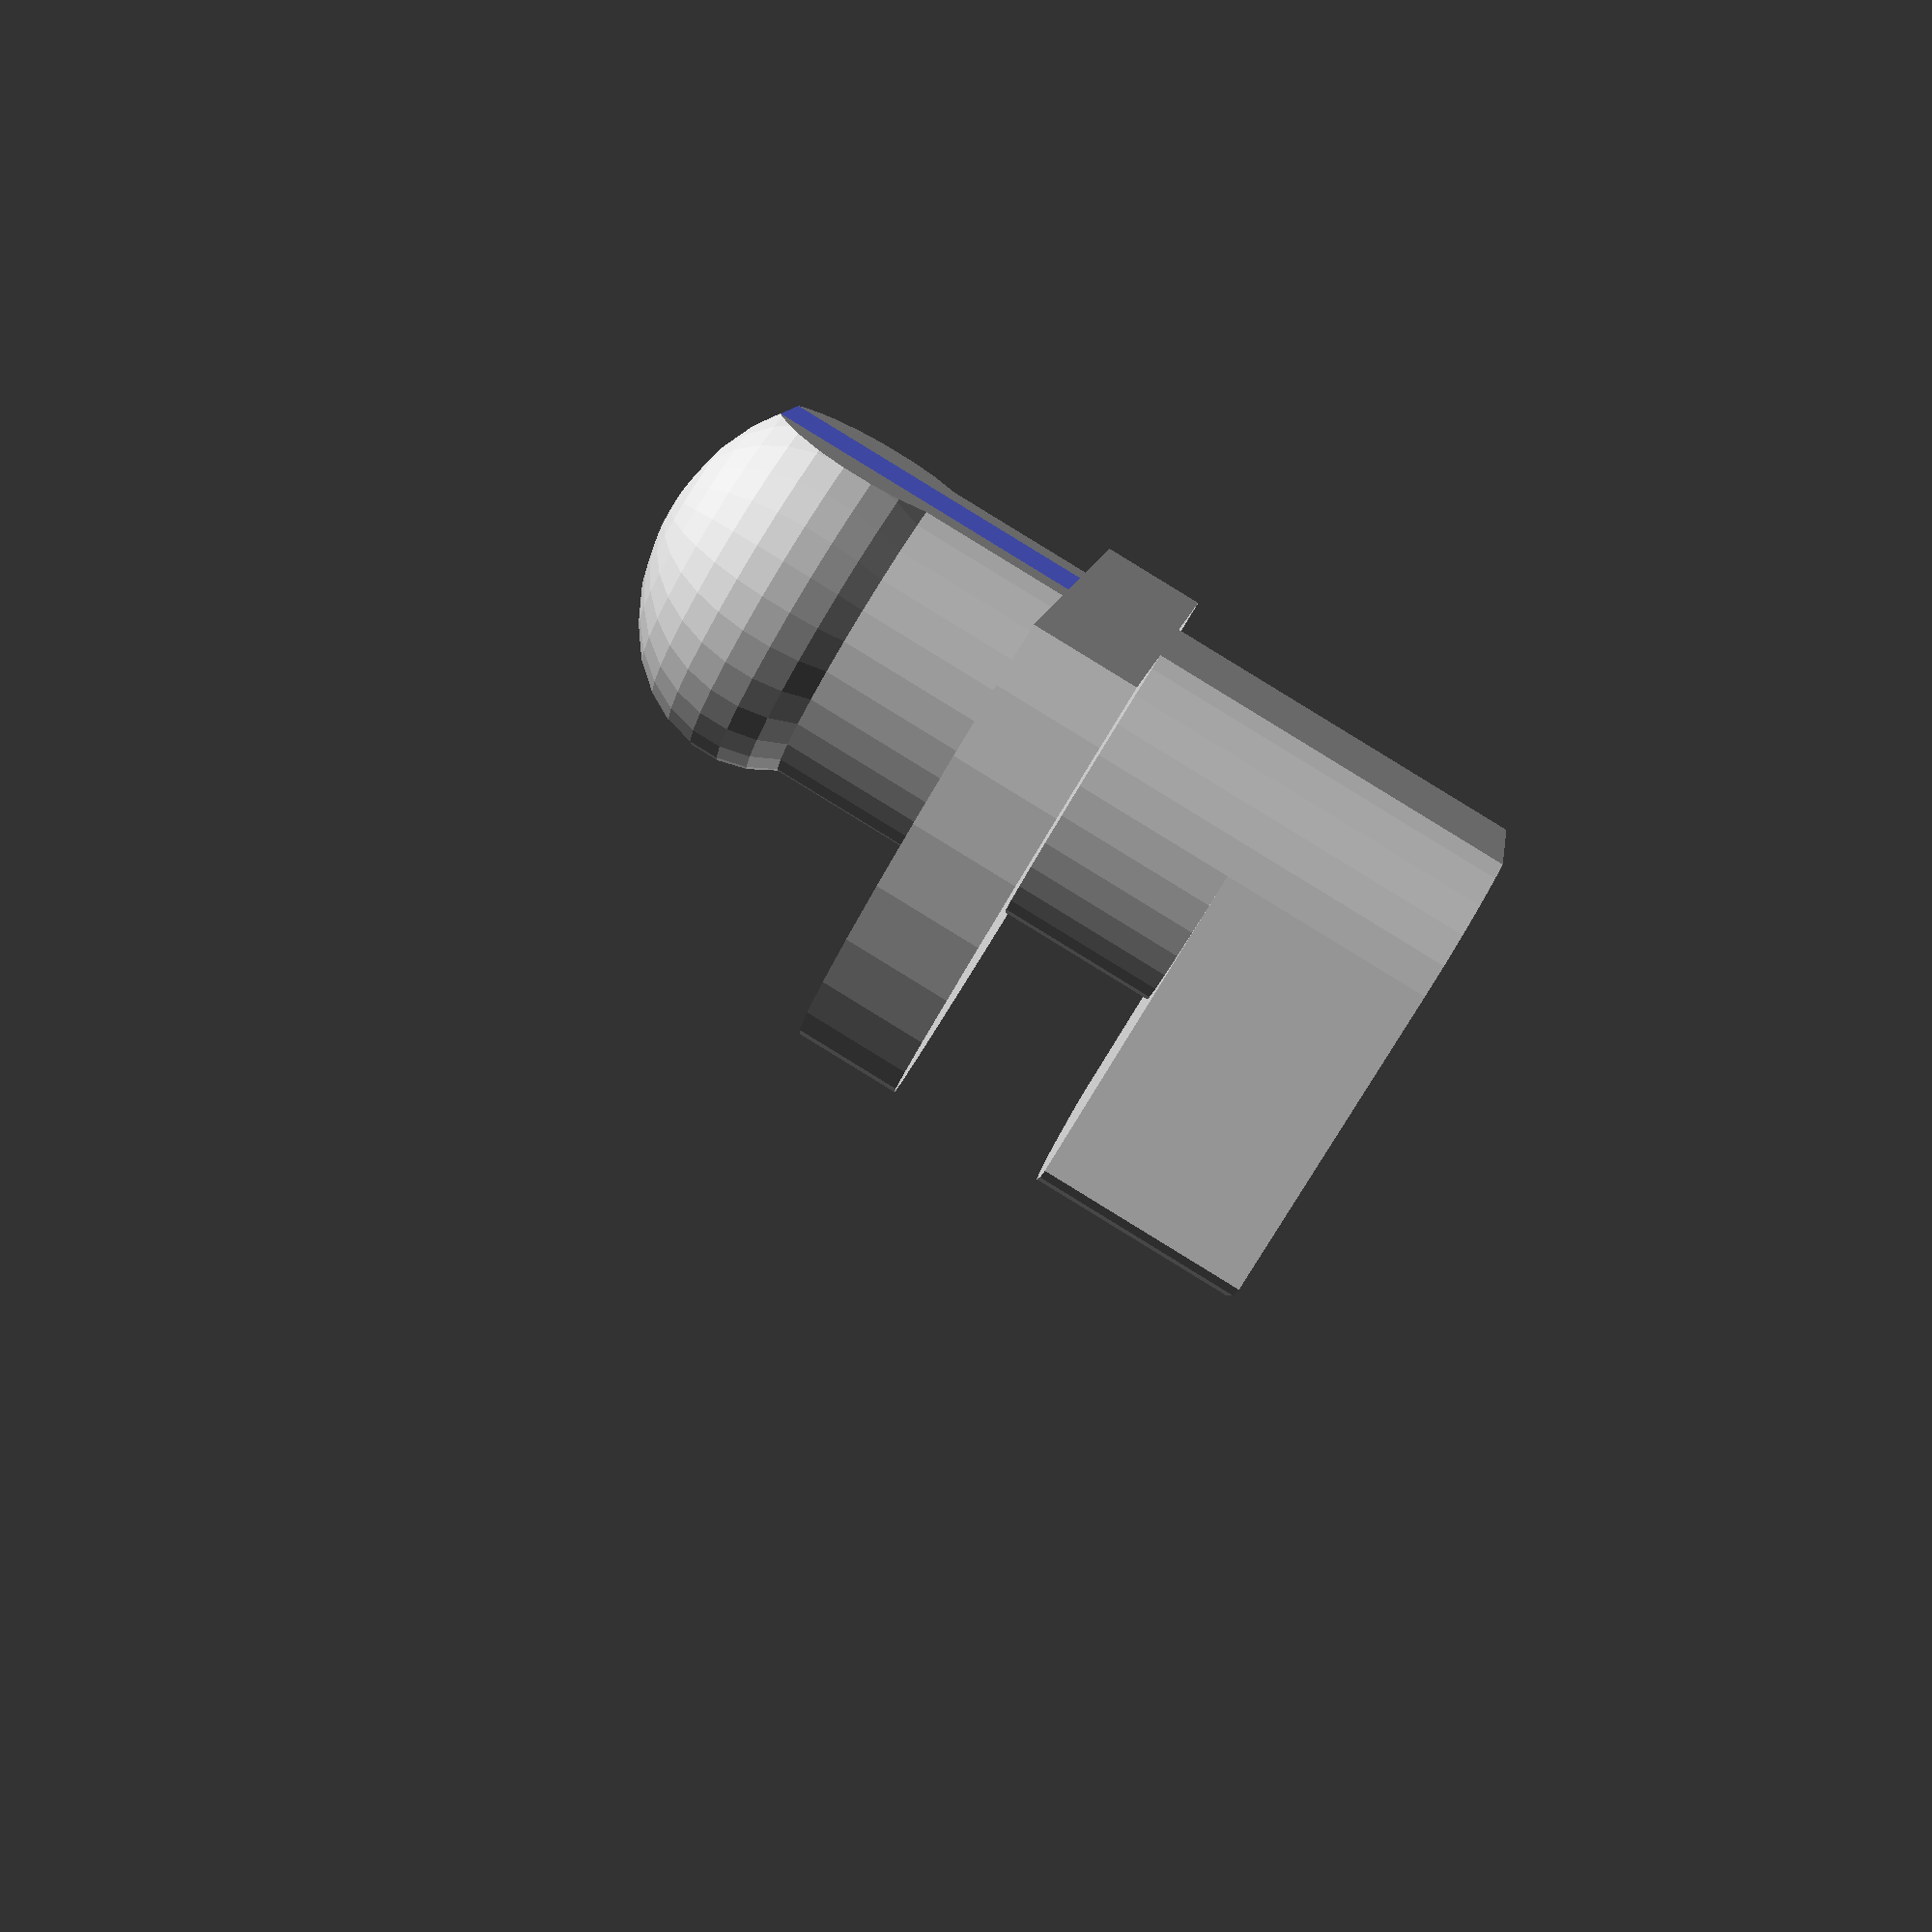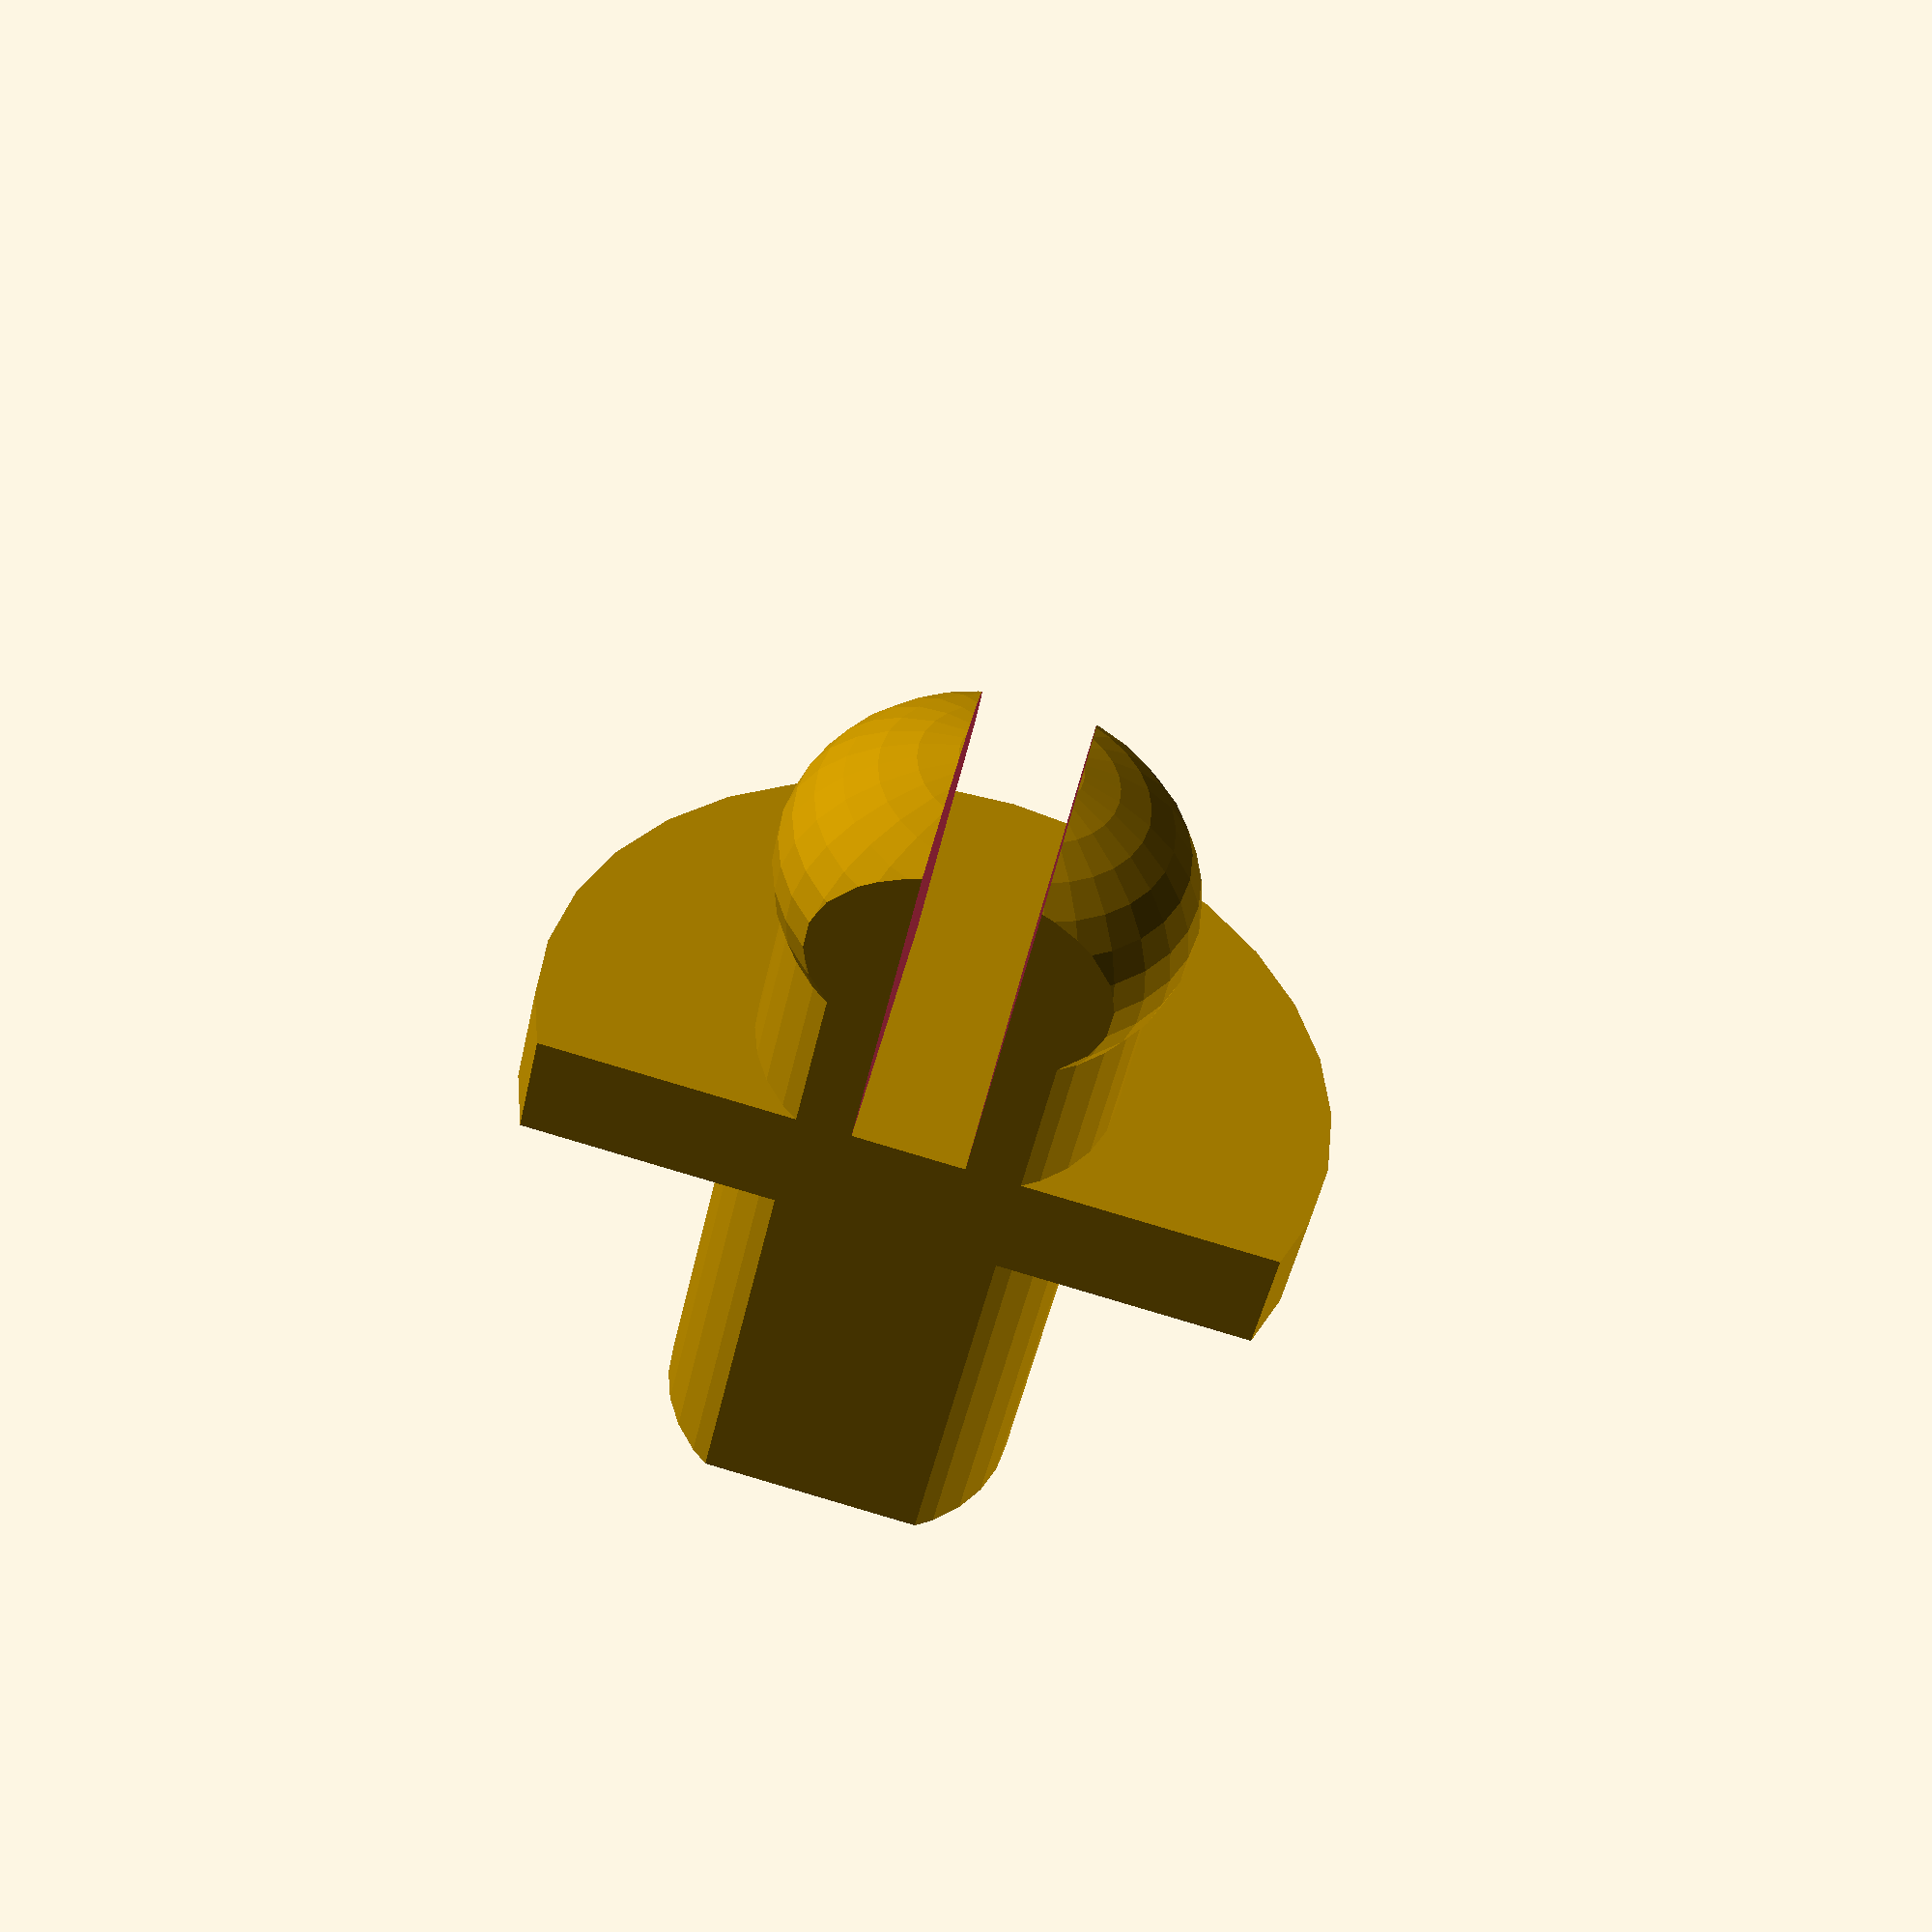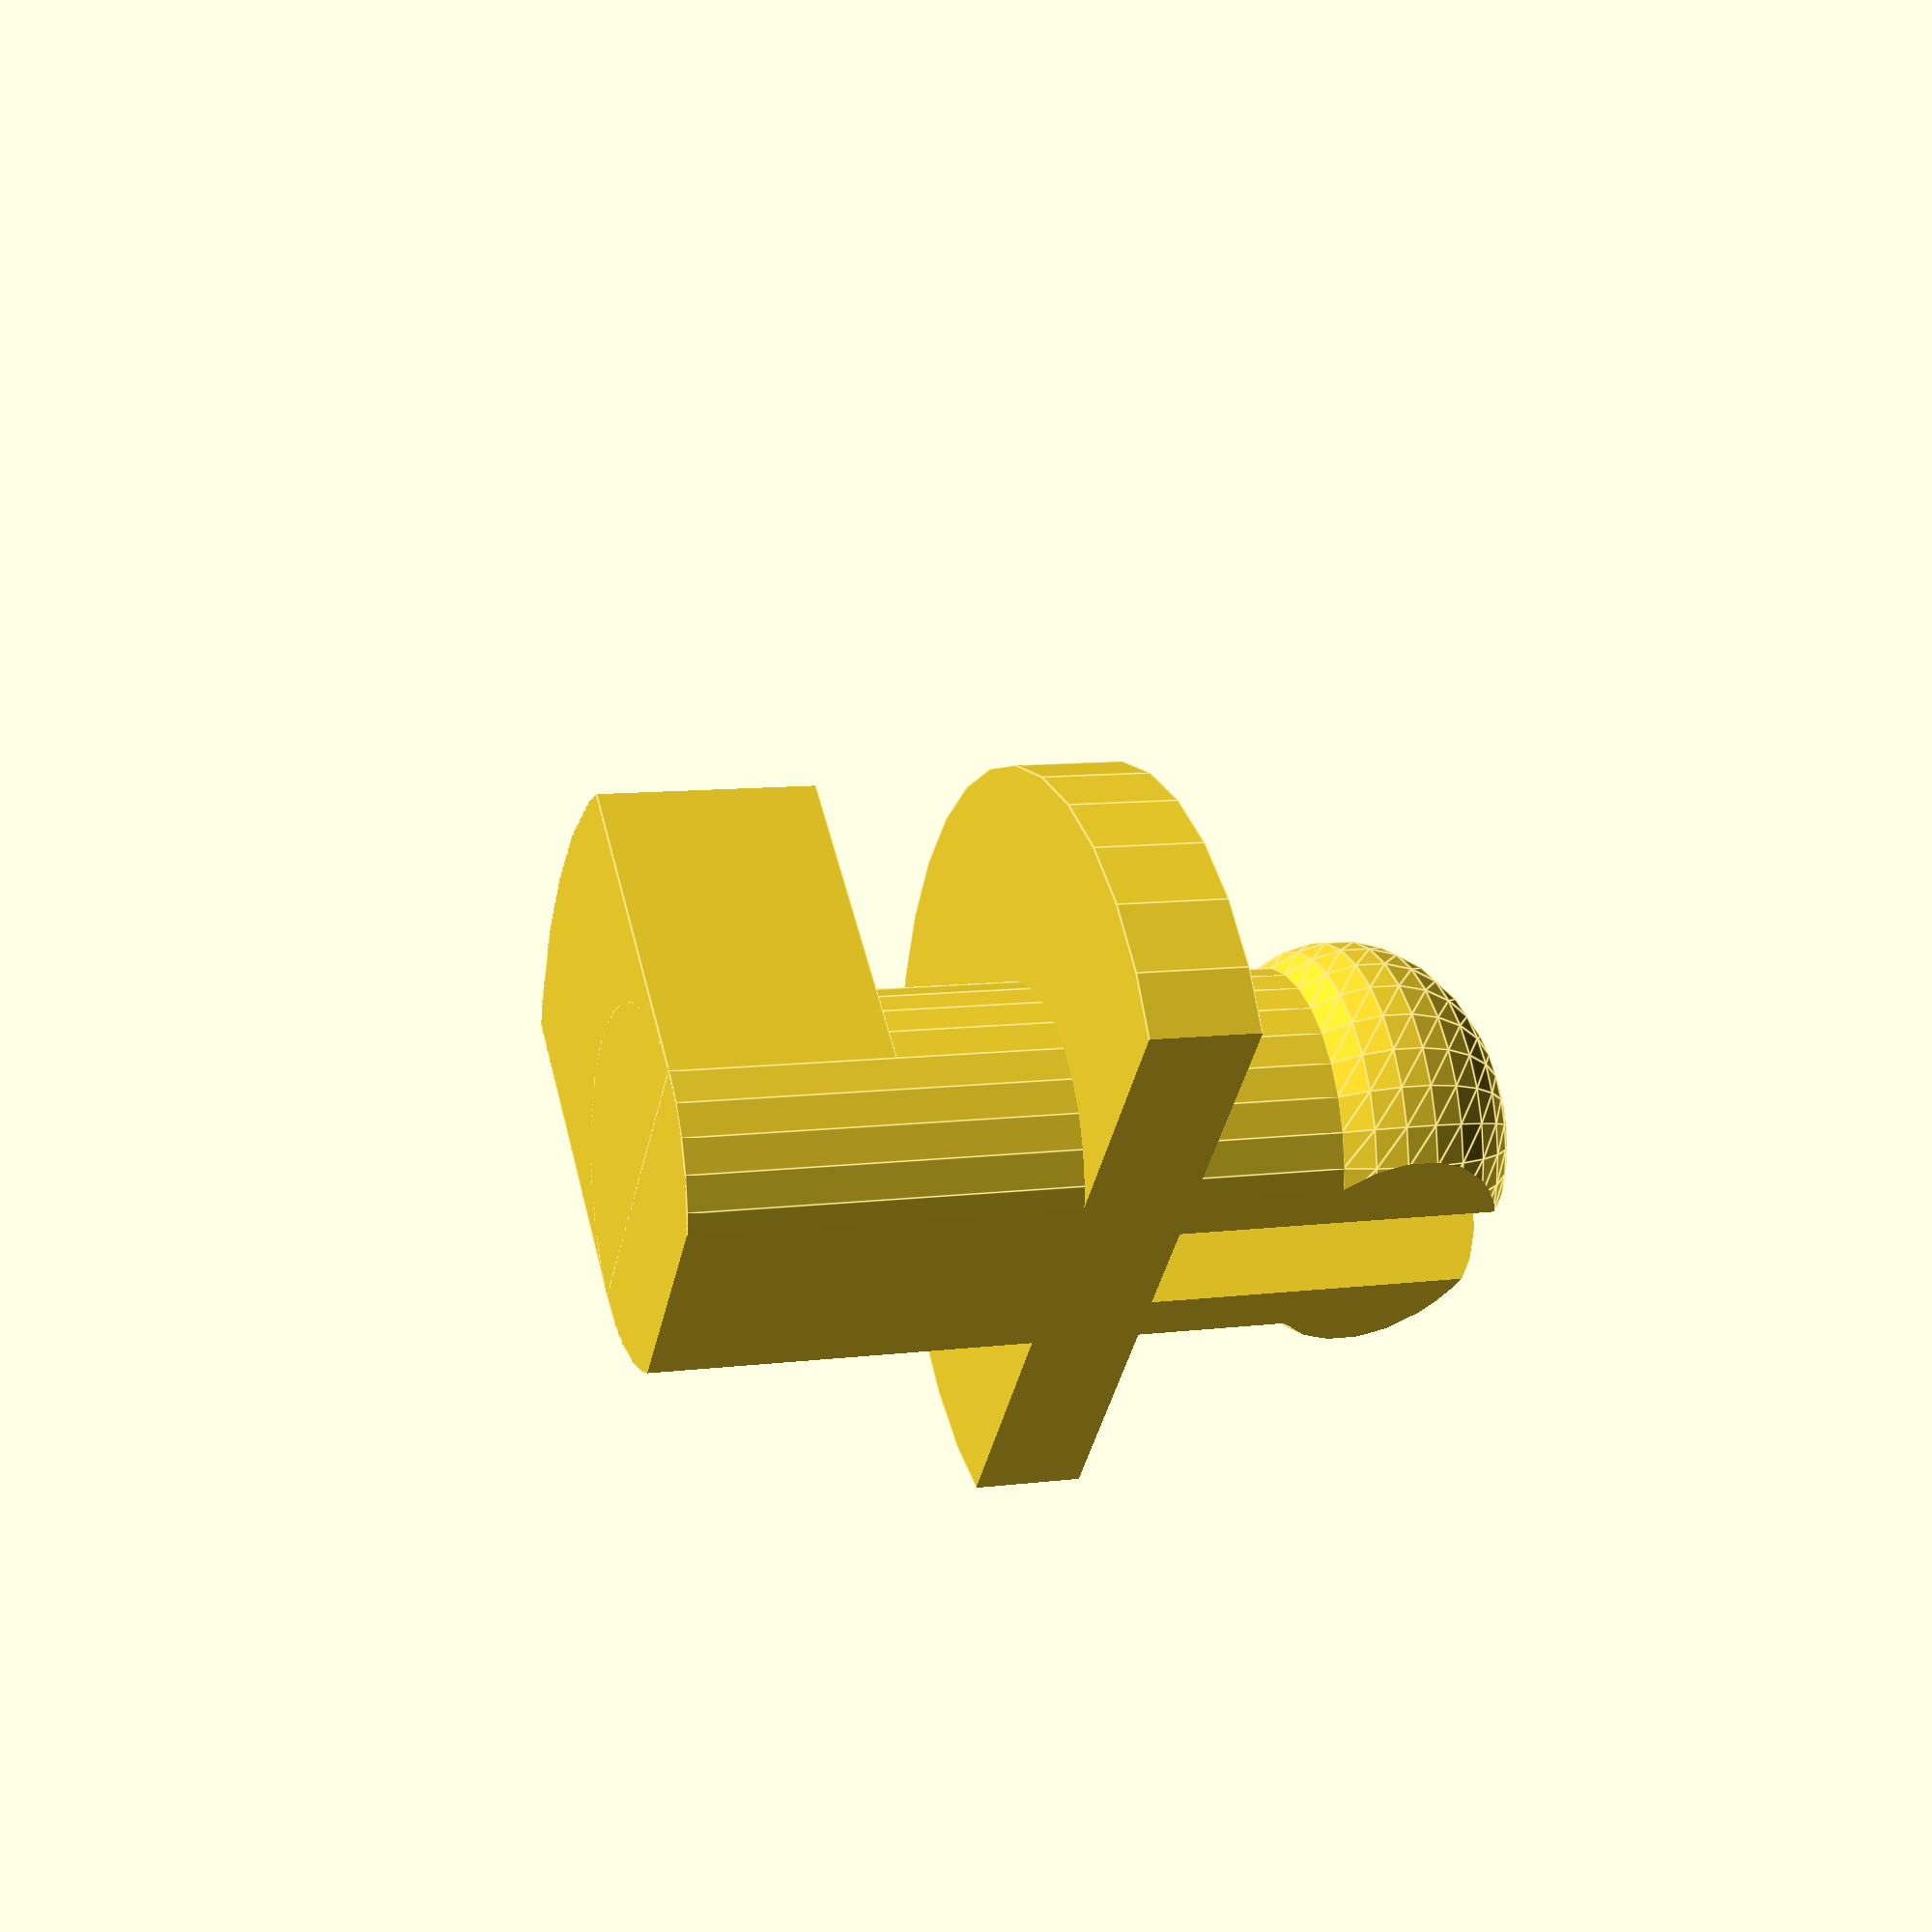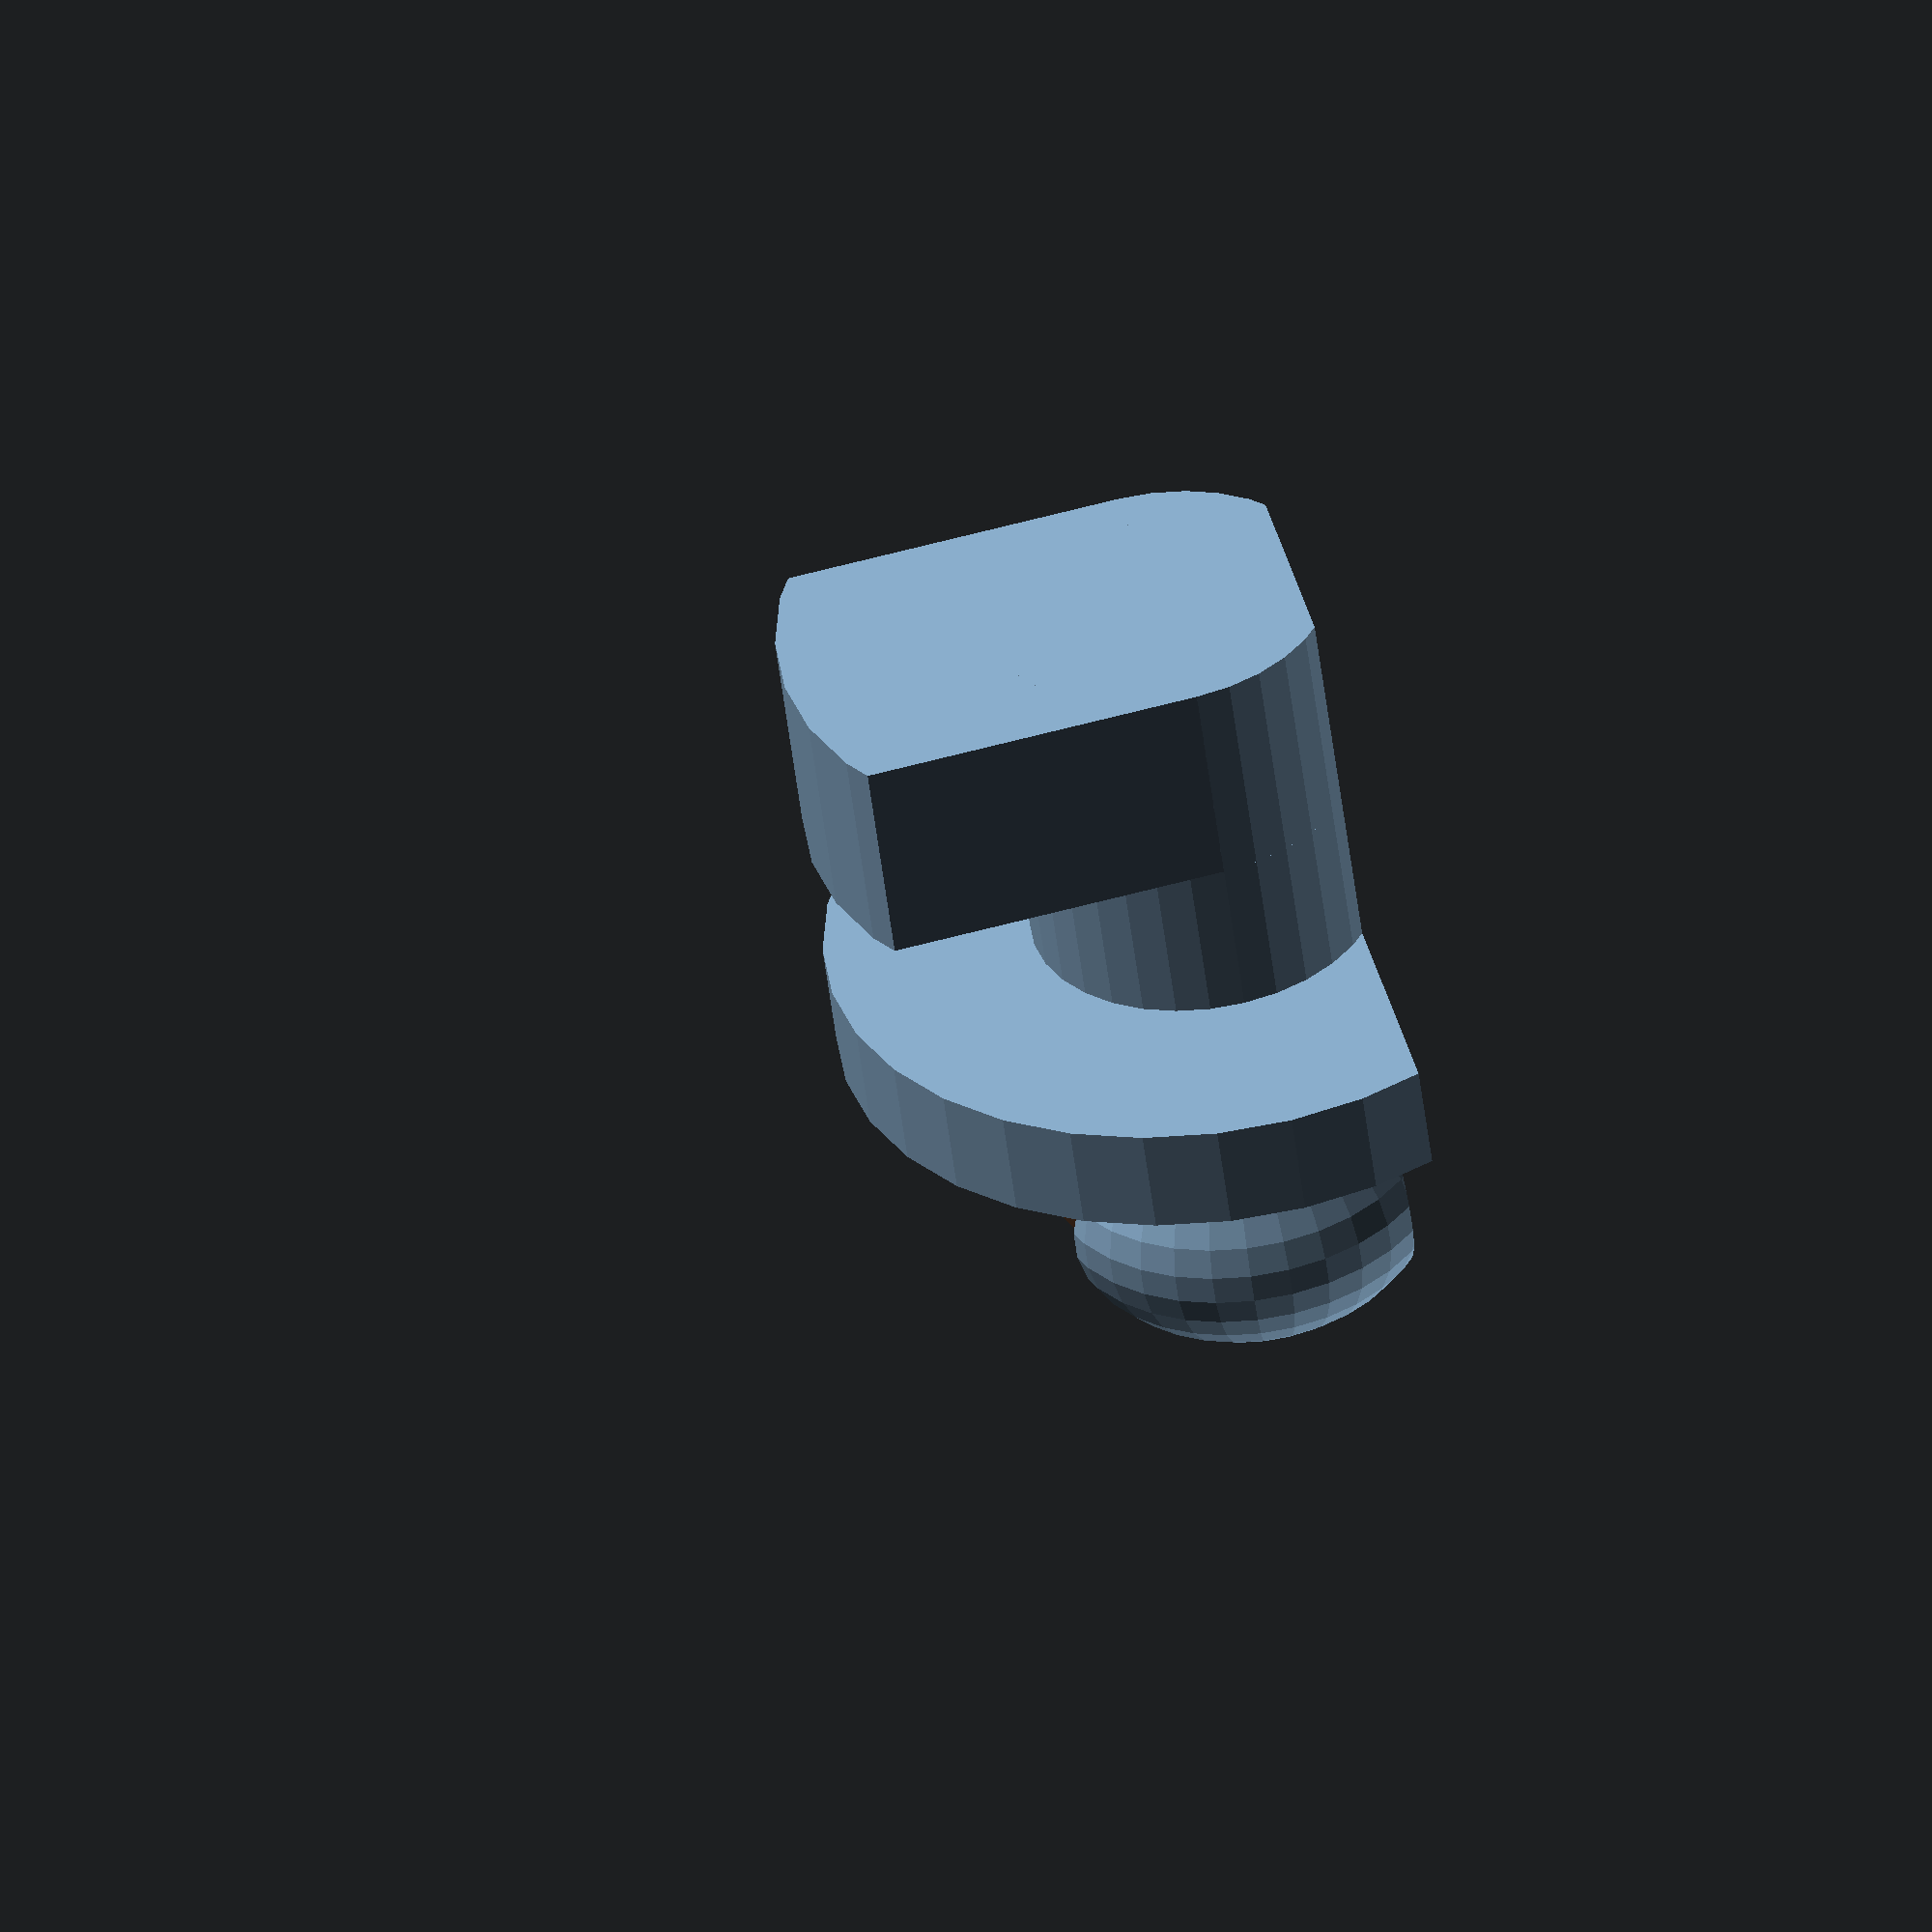
<openscad>
/*
* This work is licensed under a Creative Commons Attribution-NonCommercial-ShareAlike 4.0 International License.
* http://creativecommons.org/licenses/by-nc-sa/4.0/
*
* Author: Isaac Foraker
*/

// A simple riser to install an M.2 2242 NVMe drive

$fn=32;

opening = 3.2;          // Hole in board
board_depth = 1.4;      // How thick is the board?
riser_height = 1;       // How tall should the riser be?
nvme_thickness = 1.5;   // How thick is the NVMe drive?

height = board_depth + riser_height + nvme_thickness + 2;

module part1() {
    difference() {
        union() {
            // Draw board clip
            resize([3.6,3.6,2.8]) sphere(r=3);
            // Draw main post
            translate([0,0,0.65]) cylinder(h = height, r = opening/2);
        }
        // Cut a slot in the post to allow it to flex through the board
        translate([-0.5,-2,-1.5]) cube([1,4,4]);
    }
    translate([0,0,0.65]) {
        // Board rest
        translate([0, 0, board_depth]) cylinder(h=riser_height, r=3.5);
    }
    translate([0,0,0.65+height-2]) {
        // NVMe drive clip
        intersection() {
            cylinder(h=2,r=3.5);
            translate([-opening/2,-8,0]) cube([opening, 8, 2]);
        }
    }
}

// Now turn the model on its side, slightly sunken beneath the plain, and wrap it in a bounding box to flatten the bottom so it can print without supports.
intersection() {
    translate([0,-1,1.25]) rotate([-90,0,0]) {
        part1();
    }
    translate([-4,-3,0]) cube([8,10,6]);
}

</openscad>
<views>
elev=75.3 azim=261.7 roll=149.5 proj=p view=solid
elev=319.1 azim=167.9 roll=191.2 proj=p view=solid
elev=127.8 azim=257.2 roll=13.9 proj=p view=edges
elev=295.3 azim=331.3 roll=75.1 proj=o view=solid
</views>
